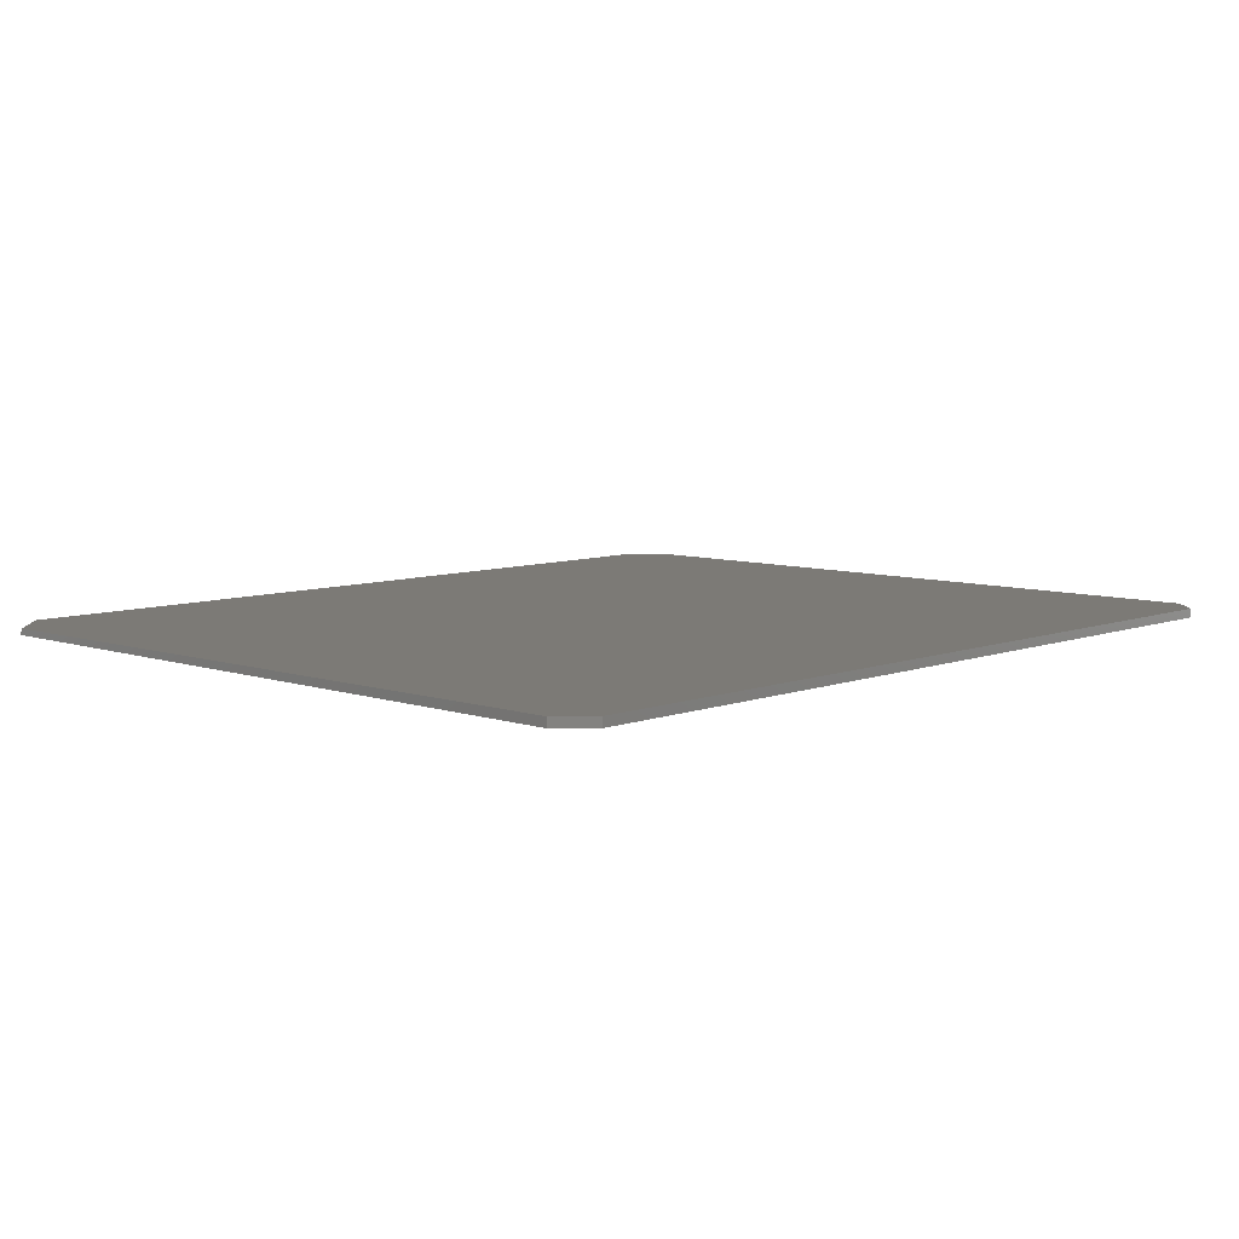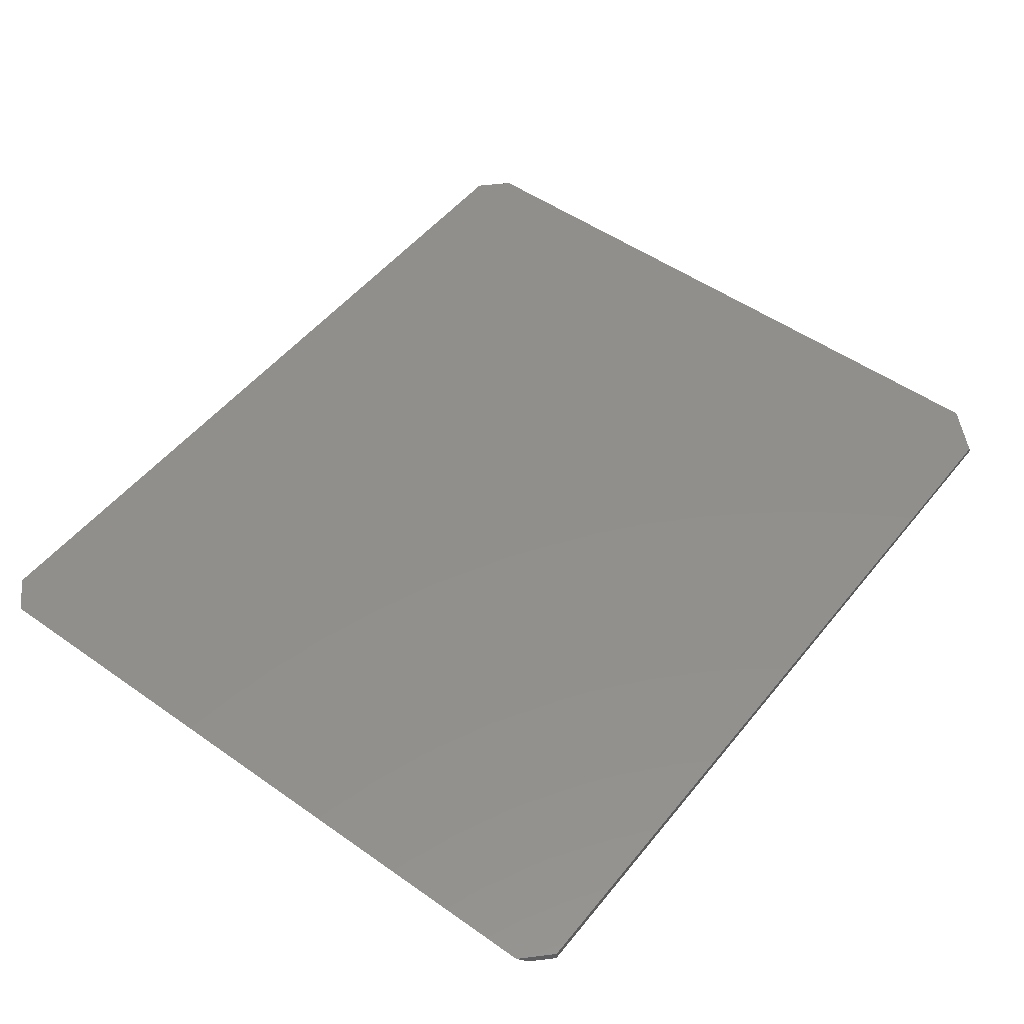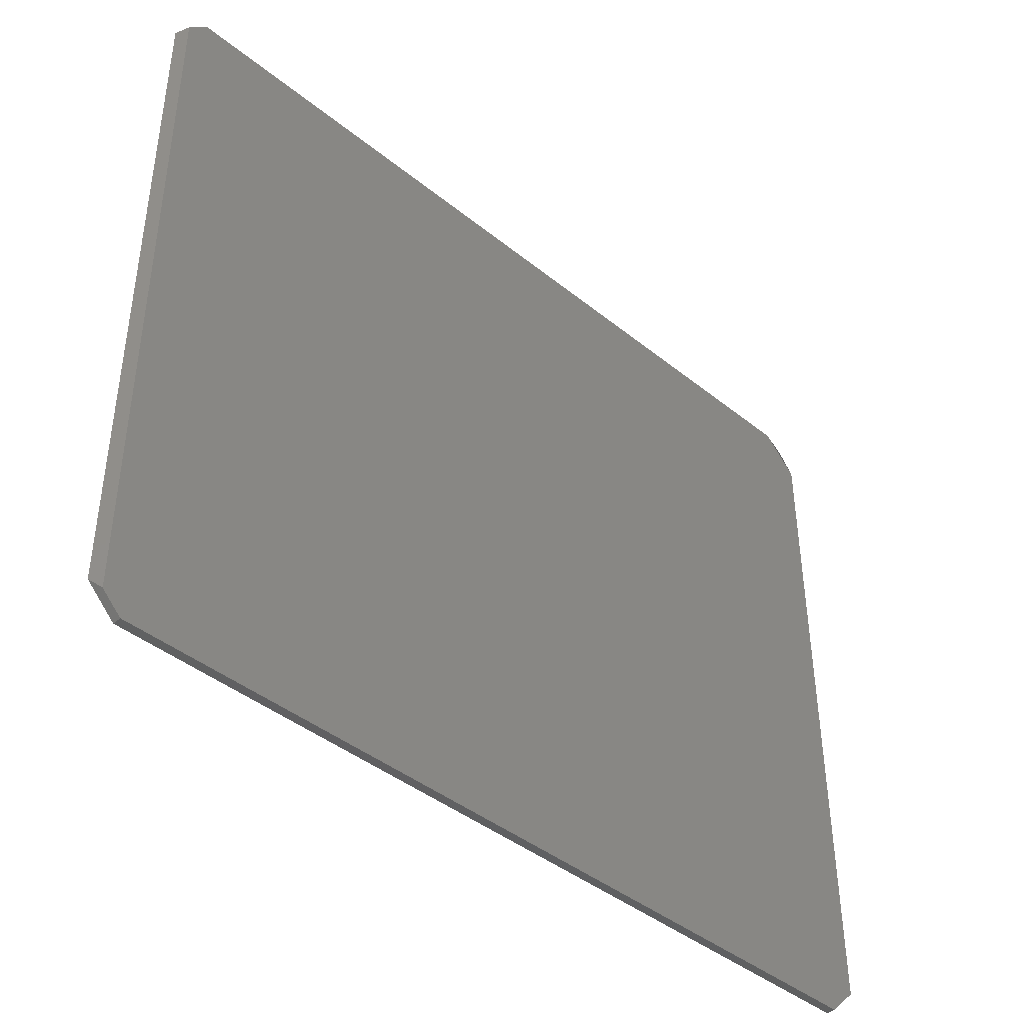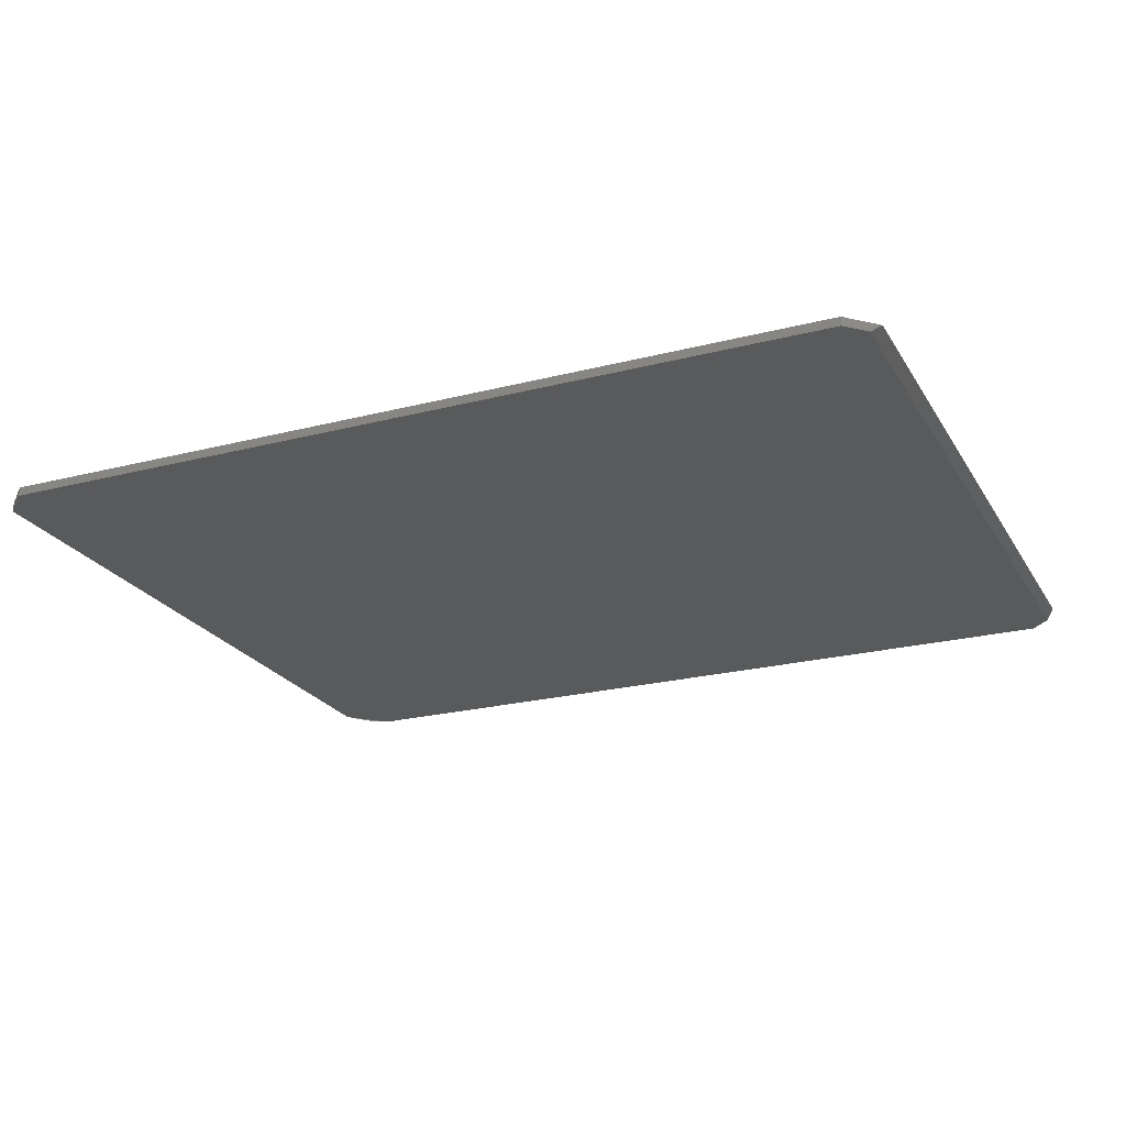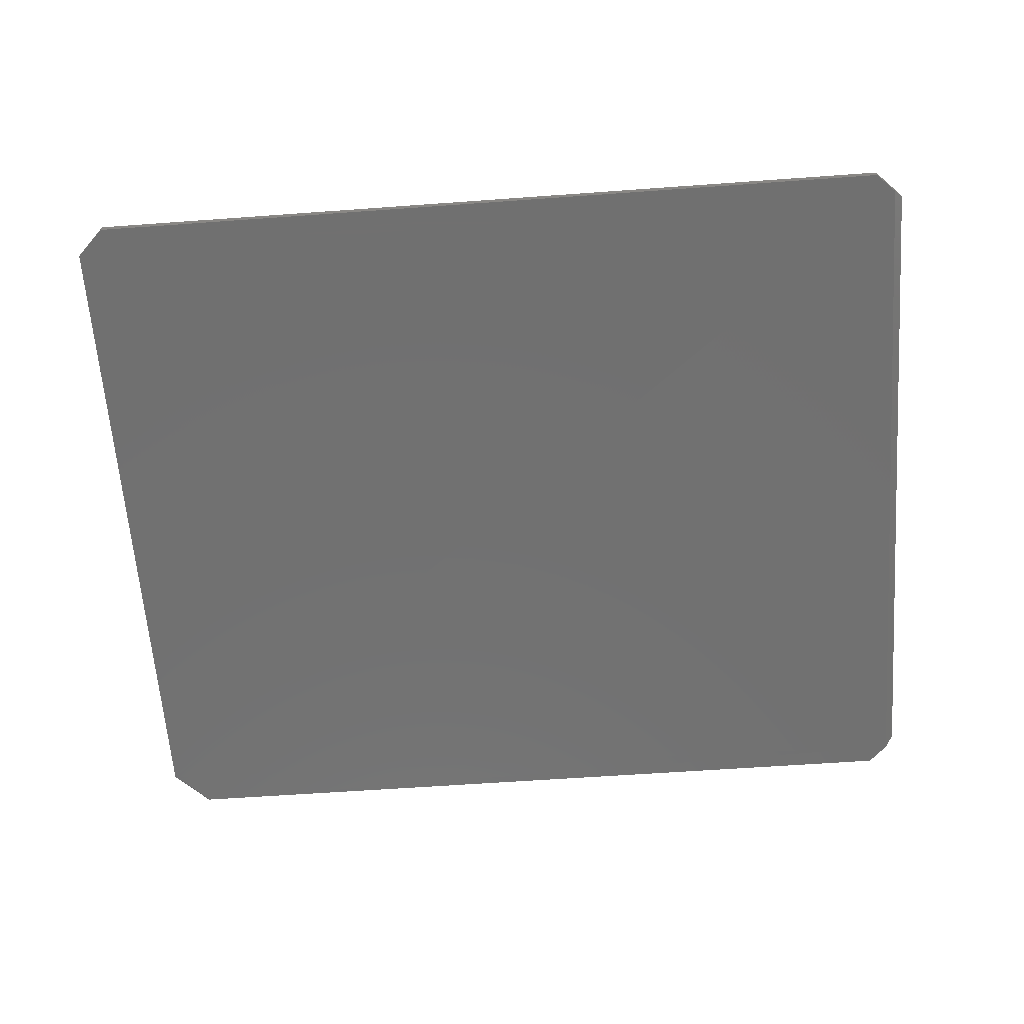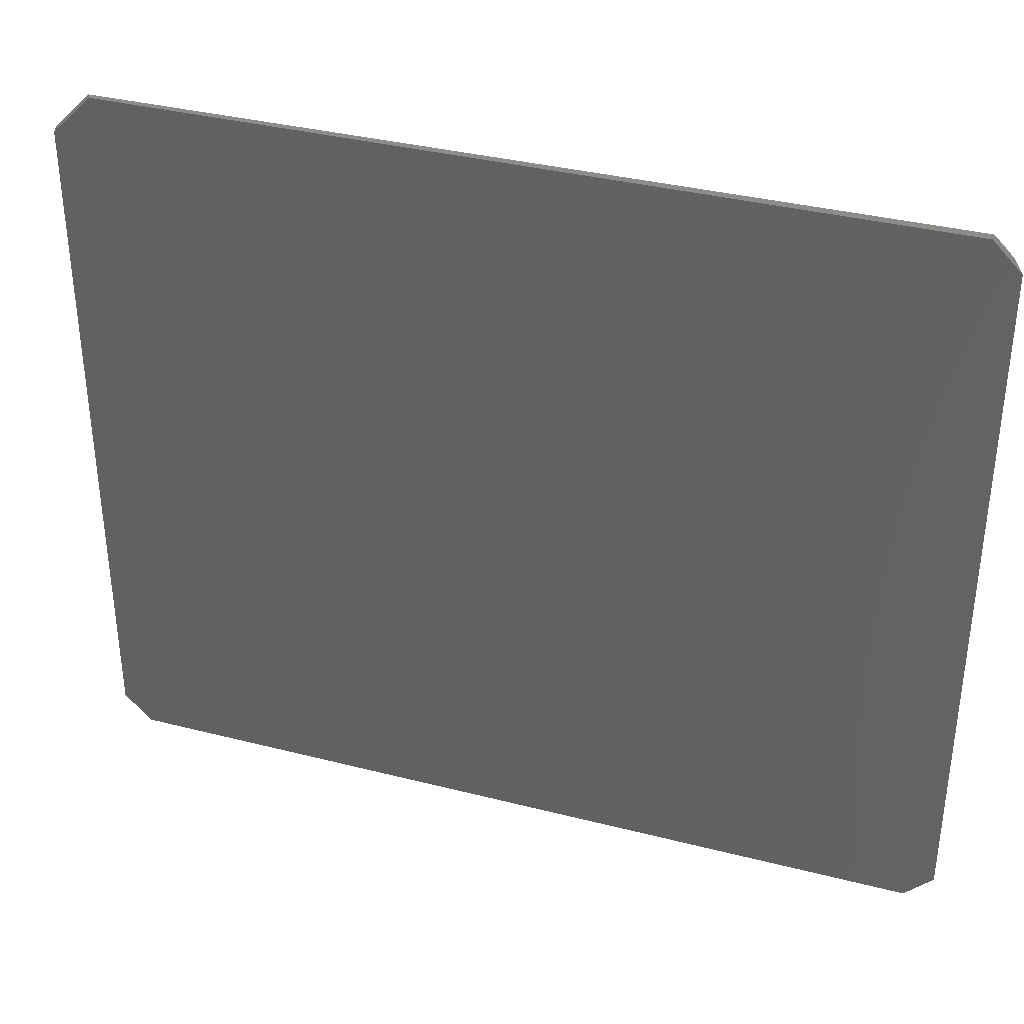
<metadata>
{"format":"stl","ext":"stl","renderer":"f3d","projection":"perspective","resolution":1024,"background":"white","views":[{"elev":7.6,"azim":-46.8,"up":"+Z"},{"elev":51.0,"azim":127.5,"up":"+Z"},{"elev":-42.3,"azim":136.2,"up":"+Y"},{"elev":-23.3,"azim":23.6,"up":"+Z"},{"elev":-63.0,"azim":4.2,"up":"+Z"},{"elev":35.9,"azim":18.6,"up":"+Y"}]}
</metadata>
<code>
# stl→obj: 18 verts, 31 faces
v 0.7422 0.6537 0
v -0.006332 0.6708 0.002288
v 0.7251 0.6708 0
v -0.03906 0.6381 0.002288
v 0.7422 0.02344 0
v -0.03906 0.03125 0
v 0.7251 0.006332 0
v -0.01414 0.006332 0
v 0.75 0.6459 0.007812
v 0.7251 0.6708 0.007812
v 0.7251 0.006332 0.007812
v 0.75 0.03125 0.007812
v -0.003096 0.6708 0.007812
v -0.03906 0.6348 0.007812
v -0.03906 0.03125 0.007812
v -0.01414 0.006332 0.007812
v -0.0227 0.6544 0.002288
v -0.02108 0.6528 0
f 1 2 3
f 2 1 4
f 4 1 5
f 4 5 6
f 6 5 7
f 6 7 8
f 9 1 10
f 10 1 3
f 11 7 12
f 12 7 5
f 10 13 9
f 9 13 14
f 9 14 12
f 12 14 15
f 12 15 11
f 11 15 16
f 12 5 9
f 9 5 1
f 17 18 4
f 18 17 2
f 6 14 4
f 6 15 14
f 10 2 13
f 10 3 2
f 13 2 17
f 13 17 4
f 13 4 14
f 16 8 11
f 11 8 7
f 15 6 16
f 16 6 8

</code>
